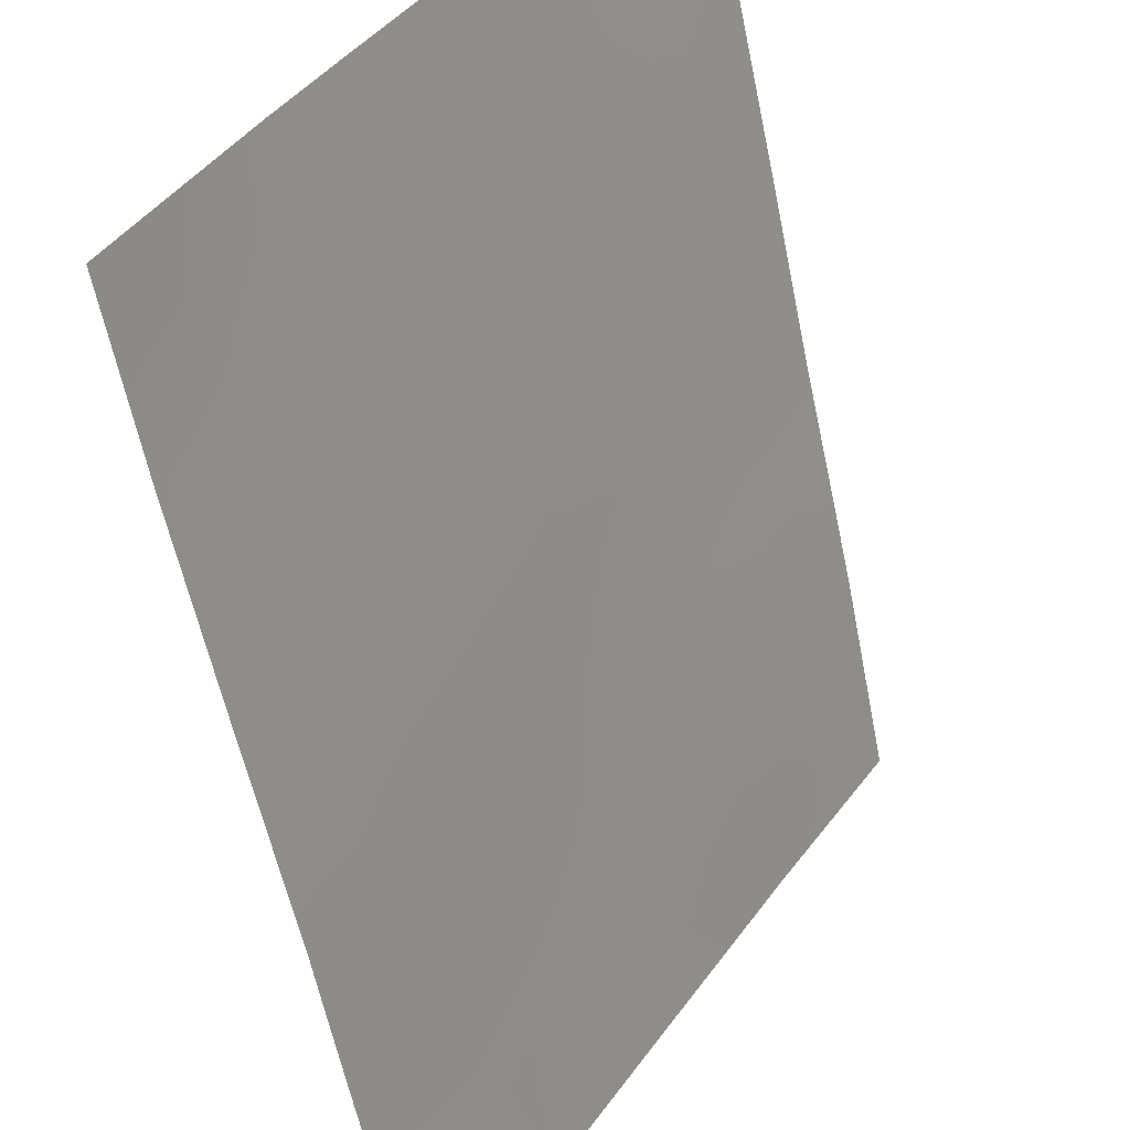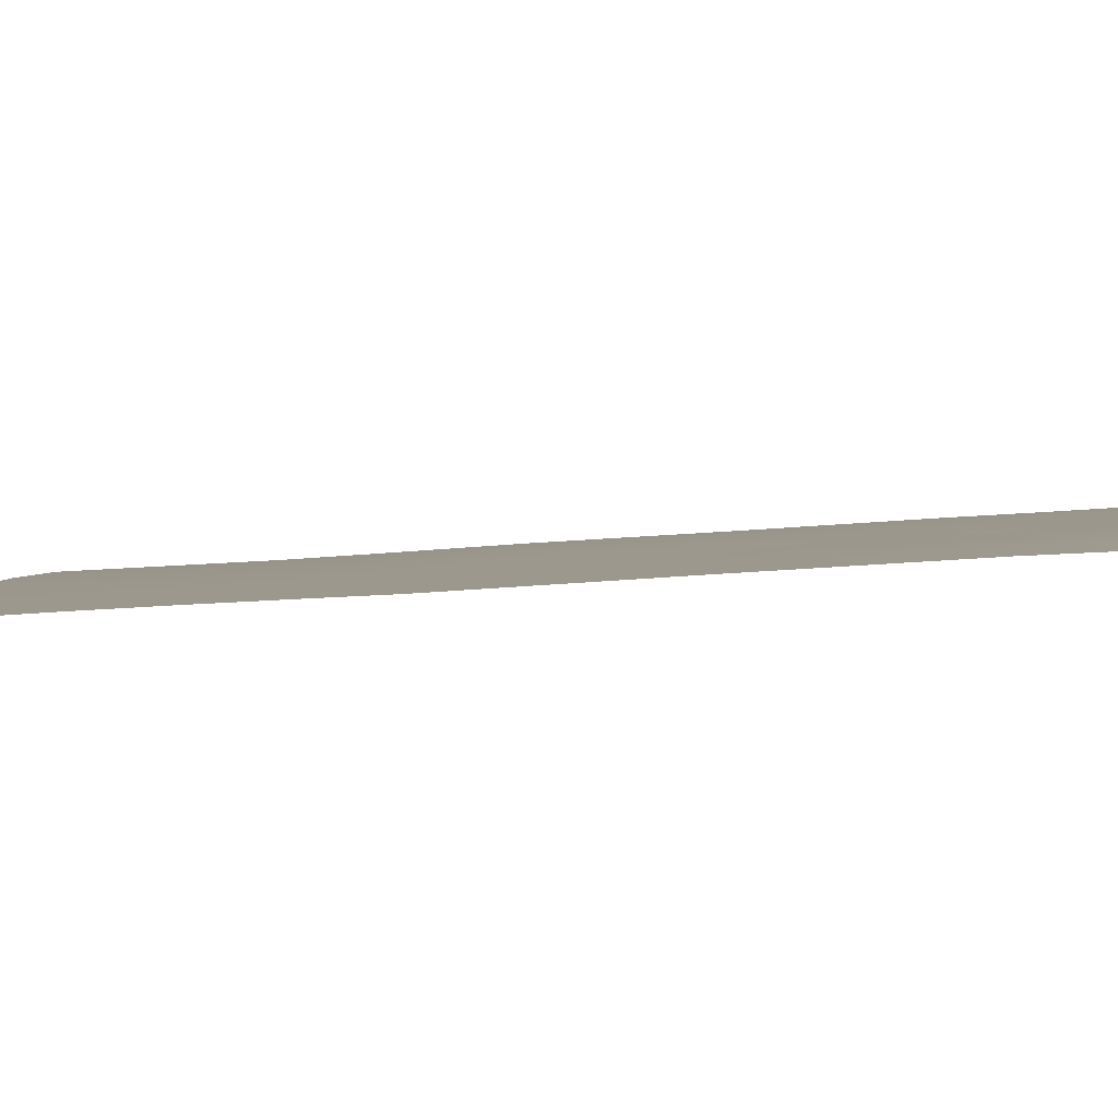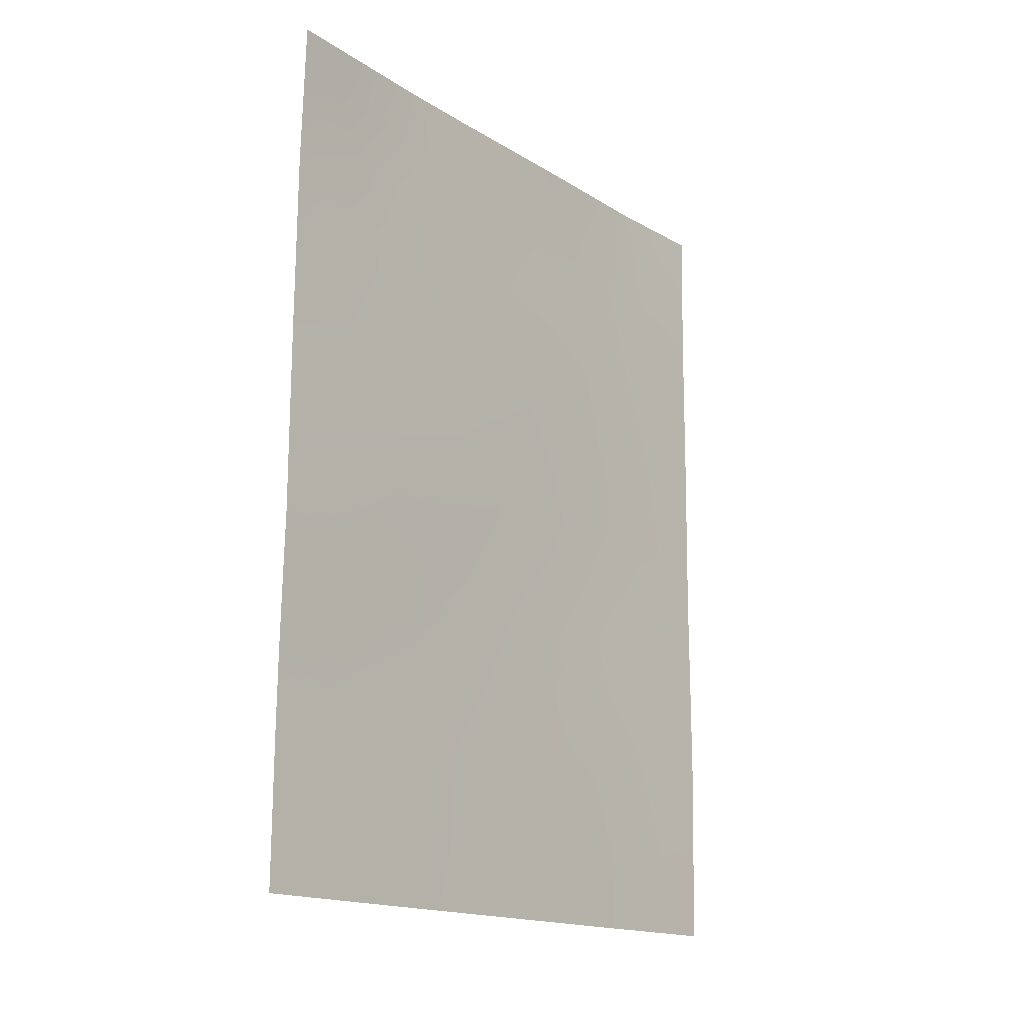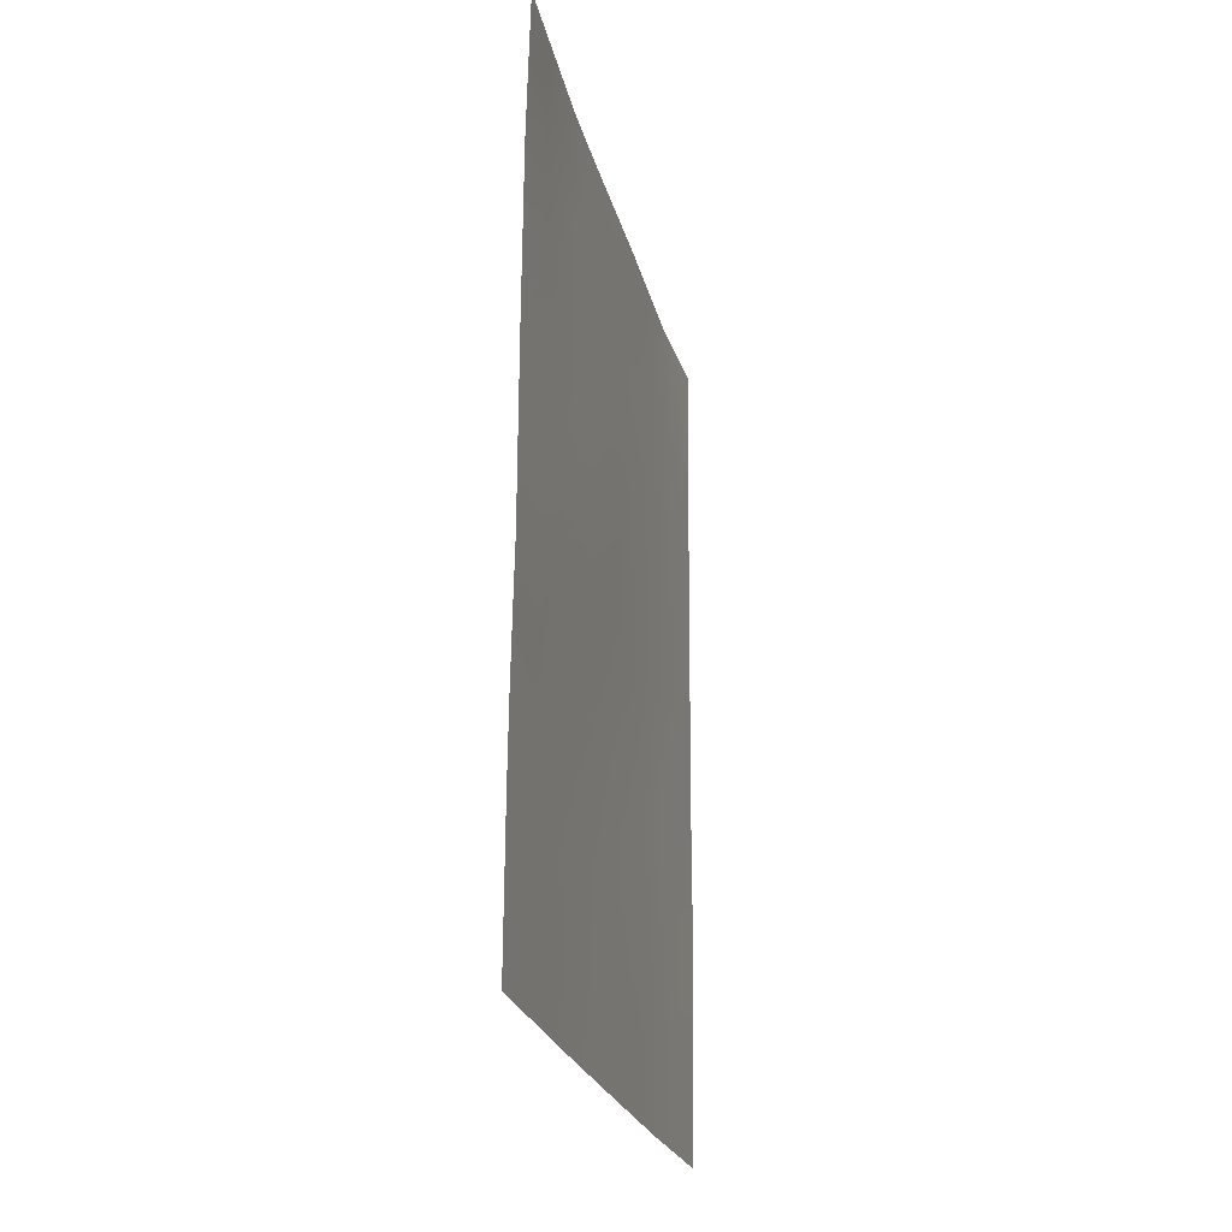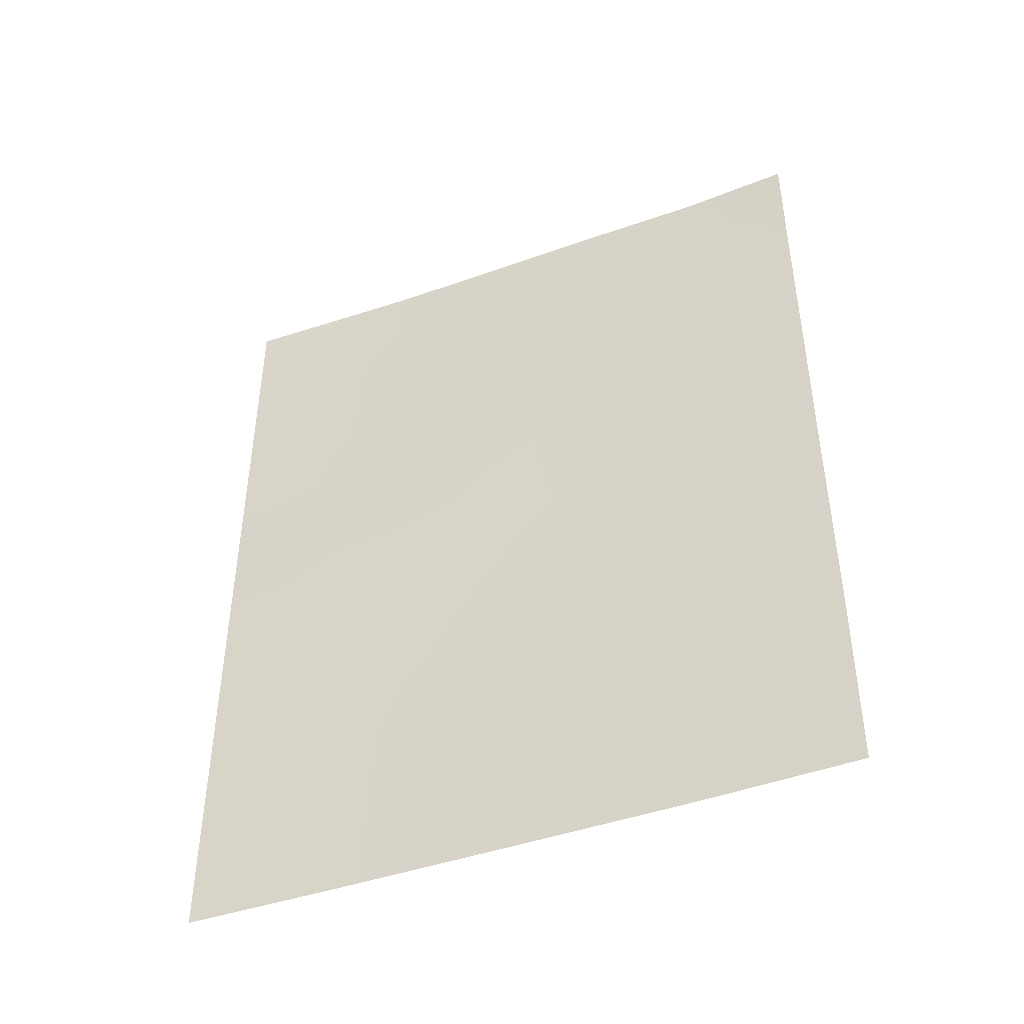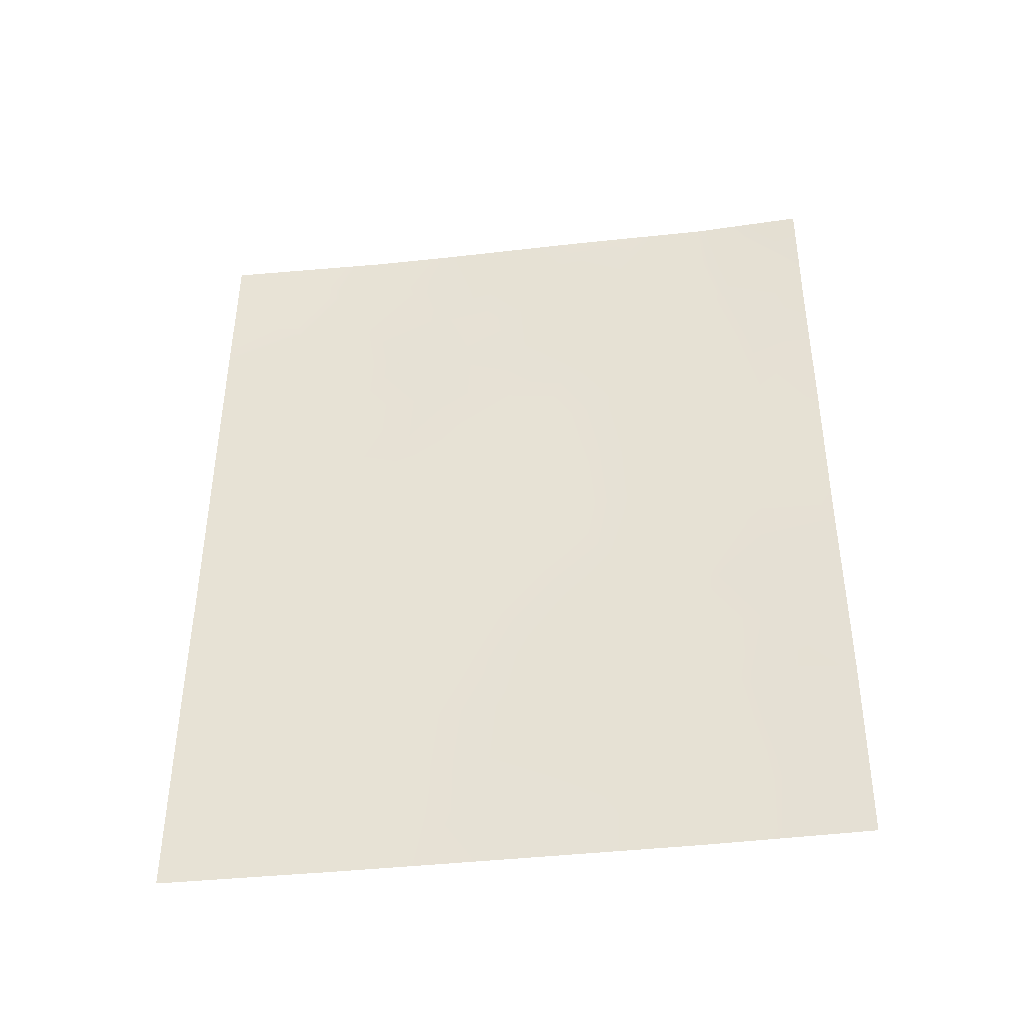
<metadata>
{"format":"obj","ext":"obj","renderer":"f3d","projection":"perspective","resolution":1024,"background":"white","views":[{"elev":-57.0,"azim":11.9,"up":"+Y"},{"elev":-54.8,"azim":-85.4,"up":"+Y"},{"elev":-16.2,"azim":5.8,"up":"+Z"},{"elev":-23.6,"azim":-19.8,"up":"+Z"},{"elev":-44.6,"azim":79.9,"up":"+Z"},{"elev":-41.7,"azim":65.1,"up":"+Z"}]}
</metadata>
<code>
v -61.65 38.72 -42.26
v -62.62 37.26 -41.53
v -66.8 30.72 -45.08
v -64.85 33.8 -38
v -64.14 34.94 -44.92
v -64.62 34.23 -46.72
v -63.97 35.18 -39.49
v -65.84 32.22 -43.57
v -61.67 38.72 -47.47
v -64.42 34.58 -50
v -61.67 38.72 -46.31
v -61.67 38.72 -44.55
v -66.78 30.72 -40.05
v -66.79 30.72 -42.48
v -63.55 35.83 -42.93
v -62.64 37.25 -43.69
v -62.98 36.82 -50
v -63.17 36.4 -41.09
v -65.48 32.81 -38
v -65.62 32.7 -50
v -66.85 30.72 -47.9
v -66.86 30.72 -50
v -61.64 38.72 -39.8
v -66.73 30.72 -38
v -61.71 38.72 -50
v -62.53 37.41 -38
v -63.64 35.66 -38
v -61.62 38.72 -38
v -63.43 36.05 -46.53
v -65.89 32.22 -46.96
v -63.85 35.44 -48.29
v -62.62 37.32 -48.25
v -65.63 32.56 -41.45
v -64.8 33.86 -43.27
v -64.36 34.55 -41.31
v -62.3 37.76 -46.35
v -65.06 33.56 -48.47
v -62.96 36.78 -44.72
v -65.38 32.98 -45.12
v -64.49 34.36 -39.67
v -64.44 34.44 -38.83
v -64.01 35.16 -46.62
v -64.23 34.84 -47.5
v -63.64 35.75 -47.41
v -62.12 38.01 -41.86
v -61.65 38.72 -41.03
v -62.16 37.94 -40.74
v -66.79 30.72 -41.27
v -66.24 31.6 -41.96
v -66.23 31.6 -40.79
v -66.84 30.72 -46.9
v -66.39 31.44 -47.44
v -65.01 33.58 -45.92
v -64.39 34.57 -45.83
v -64.76 33.97 -45.03
v -66.17 31.72 -39.62
v -65.78 32.34 -40.4
v -63.03 36.65 -43.09
v -63.27 36.28 -43.89
v -63.5 35.9 -41.93
v -63.79 35.44 -41.18
v -63.99 35.14 -42.13
v -62.08 38.1 -47.08
v -61.66 38.72 -43.41
v -62.13 38.01 -42.93
v -62.1 38.07 -43.86
v -61.67 38.72 -45.43
v -62.05 38.15 -45.47
v -62.6 37.3 -42.56
v -65.18 33.27 -42.41
v -65.74 32.38 -42.65
v -65.36 32.97 -43.43
v -66.39 31.45 -48.45
v -66.85 30.72 -48.95
v -66.44 31.37 -49.31
v -65.44 32.94 -47.73
v -65.77 32.35 -38.8
v -66.1 31.76 -38
v -66.3 31.45 -38.71
v -66.75 30.72 -39.02
v -62.19 37.98 -49.07
v -61.69 38.72 -48.73
v -62.8 37.06 -49.11
v -62.34 37.77 -50
v -63.09 36.54 -38
v -65.11 33.38 -38.86
v -64.25 34.73 -38
v -65.5 32.77 -39.63
v -62.36 37.64 -39.7
v -62.16 37.96 -38.86
v -61.63 38.72 -38.9
v -62.08 38.07 -38
v -65.25 33.27 -49.27
v -62.99 36.68 -39.86
v -63.59 35.76 -40.23
v -64.16 34.87 -40.38
v -64.57 34.21 -42.28
v -64.19 34.82 -43.12
v -66.31 31.52 -45.8
v -65.69 32.51 -45.99
v -66.01 31.98 -45.11
v -63.22 36.39 -45.64
v -62.88 36.89 -46.45
v -62.64 37.26 -45.55
v -63.79 35.49 -45.73
v -63.55 35.87 -44.82
v -62.35 37.7 -44.65
v -63.86 35.36 -43.97
v -66.82 30.72 -45.82
v -64.71 34.01 -40.49
v -66.27 31.54 -43.11
v -66.8 30.72 -43.78
v -66.22 31.62 -44.19
v -63.07 36.57 -42.22
v -63.07 36.62 -47.36
v -62.59 37.35 -47.35
v -63.7 35.7 -50
v -63.44 36.08 -49.13
v -64.1 35.06 -49.16
v -63.24 36.38 -48.24
v -65.65 32.53 -44.32
v -65.27 33.13 -40.51
v -64.72 34.1 -49.21
v -65.02 33.64 -50
v -64.47 34.4 -44.1
v -64.96 33.61 -41.41
v -64.84 33.9 -47.59
v -64.46 34.49 -48.37
v -66.24 31.71 -50
v -65.07 33.44 -44.22
v -65.25 33.23 -46.8
v -62.68 37.16 -40.51
v -63.36 36.12 -39.19
v -63.85 35.35 -38.64
v -62.79 37.01 -38.84
v -62.18 37.97 -47.94
v -65.94 32.18 -49.12
v -65.96 32.12 -48.12
v -64.88 33.75 -39.56
v -65.59 32.72 -48.9
v -66.46 31.26 -44.86
v -66.25 31.64 -46.44
f 42 43 44
f 45 46 47
f 48 49 50
f 51 52 142
f 53 54 55
f 56 50 57
f 58 59 16
f 60 61 62
f 64 65 66
f 11 68 36
f 45 69 65
f 70 71 72
f 73 74 75
f 76 138 140
f 77 78 79
f 80 56 79
f 83 84 81
f 88 86 77
f 135 89 90
f 91 92 90
f 96 61 95
f 97 98 62
f 99 100 101
f 102 103 104
f 105 102 106
f 107 104 68
f 108 106 59
f 142 99 109
f 110 96 40
f 105 54 42
f 111 112 113
f 18 60 114
f 58 69 114
f 115 116 103
f 71 49 111
f 117 118 119
f 120 118 83
f 113 101 121
f 122 88 57
f 123 93 124
f 125 108 98
f 97 126 70
f 43 127 128
f 110 122 126
f 138 52 73
f 137 75 129
f 44 120 115
f 16 107 66
f 116 32 136
f 128 123 119
f 55 125 130
f 131 53 100
f 130 72 121
f 76 127 131
f 132 94 18
f 47 89 132
f 4 86 41
f 41 139 40
f 41 40 7
f 29 42 44
f 42 6 43
f 44 43 31
f 2 45 47
f 45 1 46
f 47 46 23
f 13 48 50
f 48 14 49
f 50 49 33
f 51 21 52
f 142 52 30
f 39 53 55
f 53 6 54
f 55 54 5
f 56 13 50
f 57 50 33
f 58 15 59
f 16 59 38
f 15 60 62
f 60 18 61
f 62 61 35
f 9 11 63
f 36 63 11
f 12 64 66
f 64 1 65
f 66 65 16
f 11 67 68
f 67 12 68
f 1 45 65
f 45 2 69
f 65 69 16
f 34 70 72
f 70 33 71
f 72 71 8
f 73 21 74
f 75 74 22
f 37 76 140
f 76 30 138
f 56 77 79
f 77 19 78
f 79 78 24
f 24 80 79
f 80 13 56
f 9 136 82
f 83 17 84
f 135 26 85
f 86 4 19
f 27 87 134
f 87 4 41
f 56 88 77
f 88 139 86
f 77 86 19
f 26 135 90
f 135 94 89
f 90 89 23
f 23 91 90
f 91 28 92
f 90 92 26
f 20 93 140
f 93 37 140
f 18 94 95
f 7 96 95
f 96 35 61
f 95 61 18
f 35 97 62
f 97 34 98
f 62 98 15
f 101 100 39
f 38 102 104
f 102 29 103
f 104 103 36
f 5 105 106
f 105 29 102
f 106 102 38
f 12 107 68
f 107 38 104
f 68 104 36
f 15 108 59
f 108 5 106
f 59 106 38
f 51 142 109
f 109 99 3
f 139 110 40
f 110 35 96
f 40 96 7
f 29 105 42
f 105 5 54
f 42 54 6
f 8 111 113
f 111 14 112
f 113 112 141
f 2 18 114
f 114 60 15
f 15 58 114
f 58 16 69
f 114 69 2
f 29 115 103
f 103 116 36
f 8 71 111
f 71 33 49
f 111 49 14
f 10 117 119
f 117 17 118
f 119 118 31
f 32 120 83
f 120 31 118
f 83 118 17
f 8 113 121
f 121 101 39
f 33 122 57
f 122 139 88
f 57 88 56
f 10 123 124
f 123 37 93
f 124 93 20
f 34 125 98
f 125 5 108
f 98 108 15
f 34 97 70
f 97 35 126
f 70 126 33
f 31 43 128
f 43 6 127
f 128 127 37
f 35 110 126
f 110 139 122
f 126 122 33
f 138 30 52
f 73 52 21
f 20 137 129
f 129 75 22
f 29 44 115
f 44 31 120
f 115 120 32
f 16 38 107
f 66 107 12
f 36 116 63
f 63 136 9
f 31 128 119
f 128 37 123
f 119 123 10
f 39 55 130
f 55 5 125
f 130 125 34
f 30 131 100
f 131 6 53
f 100 53 39
f 39 130 121
f 130 34 72
f 121 72 8
f 30 76 131
f 76 37 127
f 131 127 6
f 2 132 18
f 2 47 132
f 47 23 89
f 132 89 94
f 94 133 95
f 137 73 75
f 95 133 7
f 134 7 133
f 133 94 135
f 136 81 82
f 81 136 32
f 82 81 25
f 81 84 25
f 137 140 138
f 32 83 81
f 137 20 140
f 27 134 85
f 116 115 32
f 134 133 85
f 133 135 85
f 137 138 73
f 116 136 63
f 3 99 141
f 86 139 41
f 134 87 41
f 141 112 3
f 134 41 7
f 141 99 101
f 113 141 101
f 99 142 100
f 142 30 100

</code>
